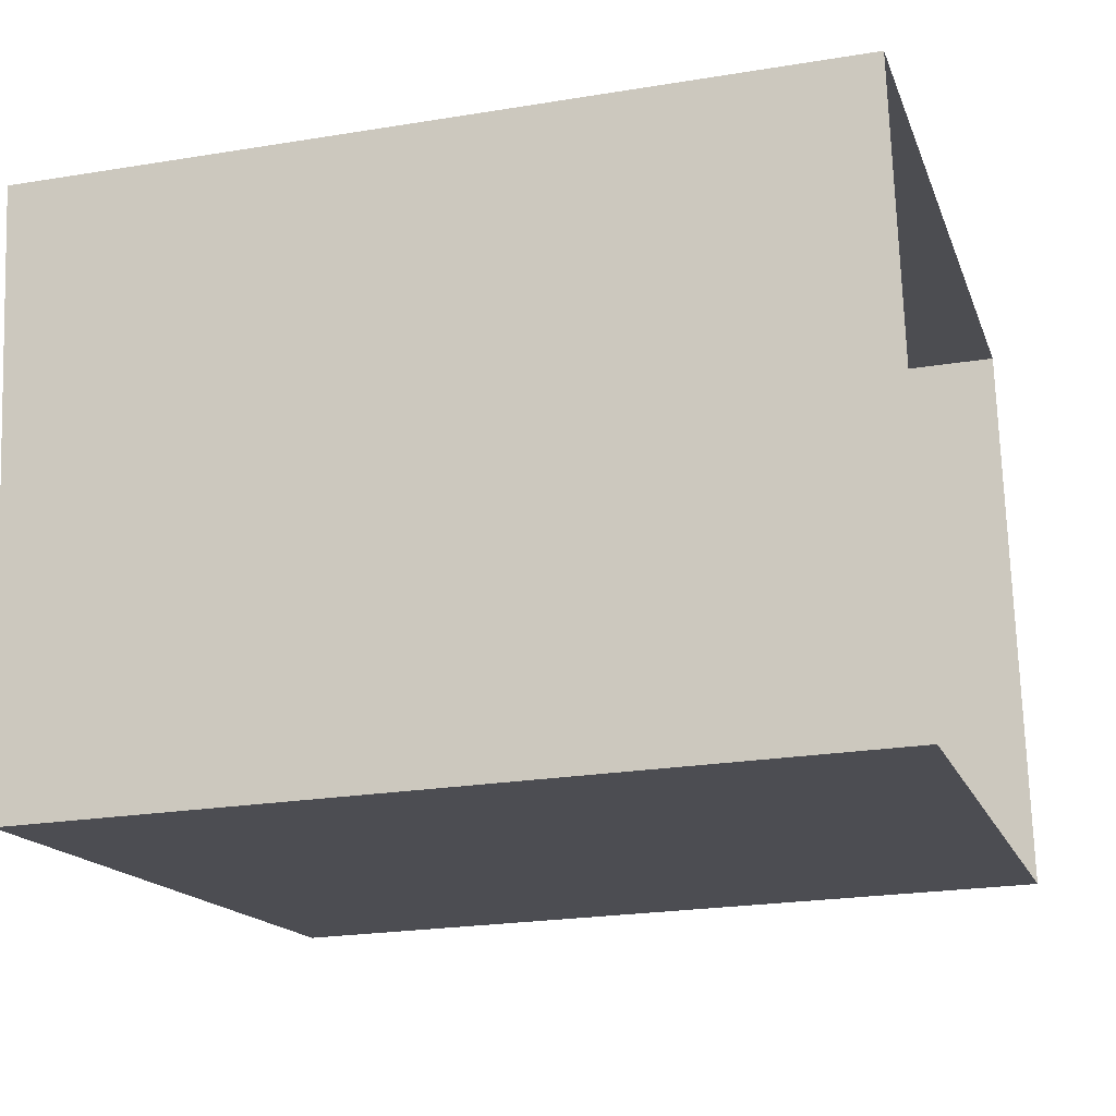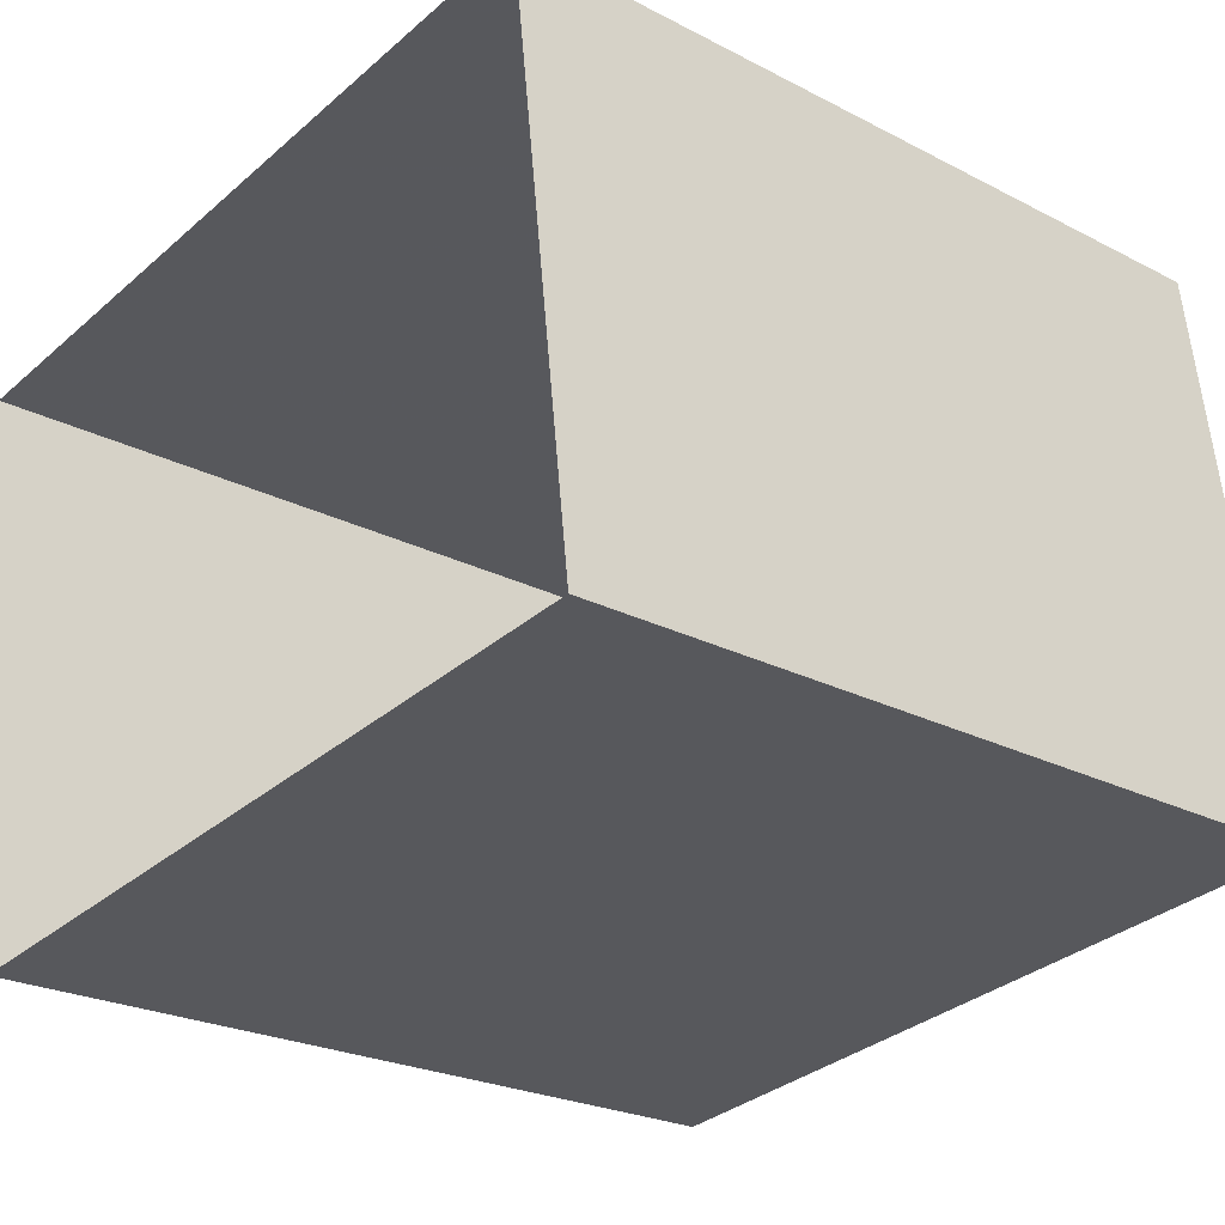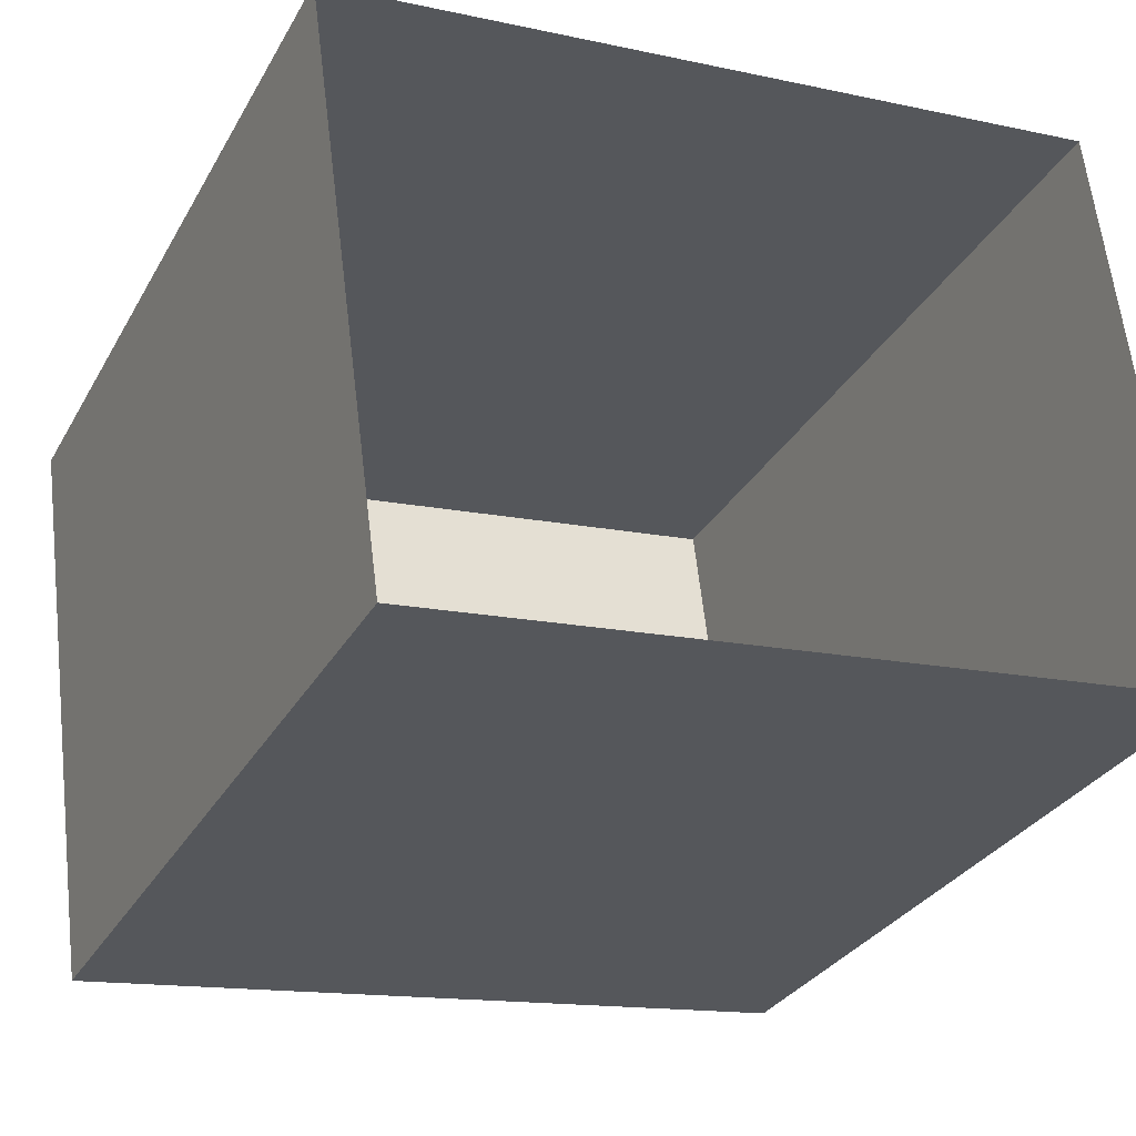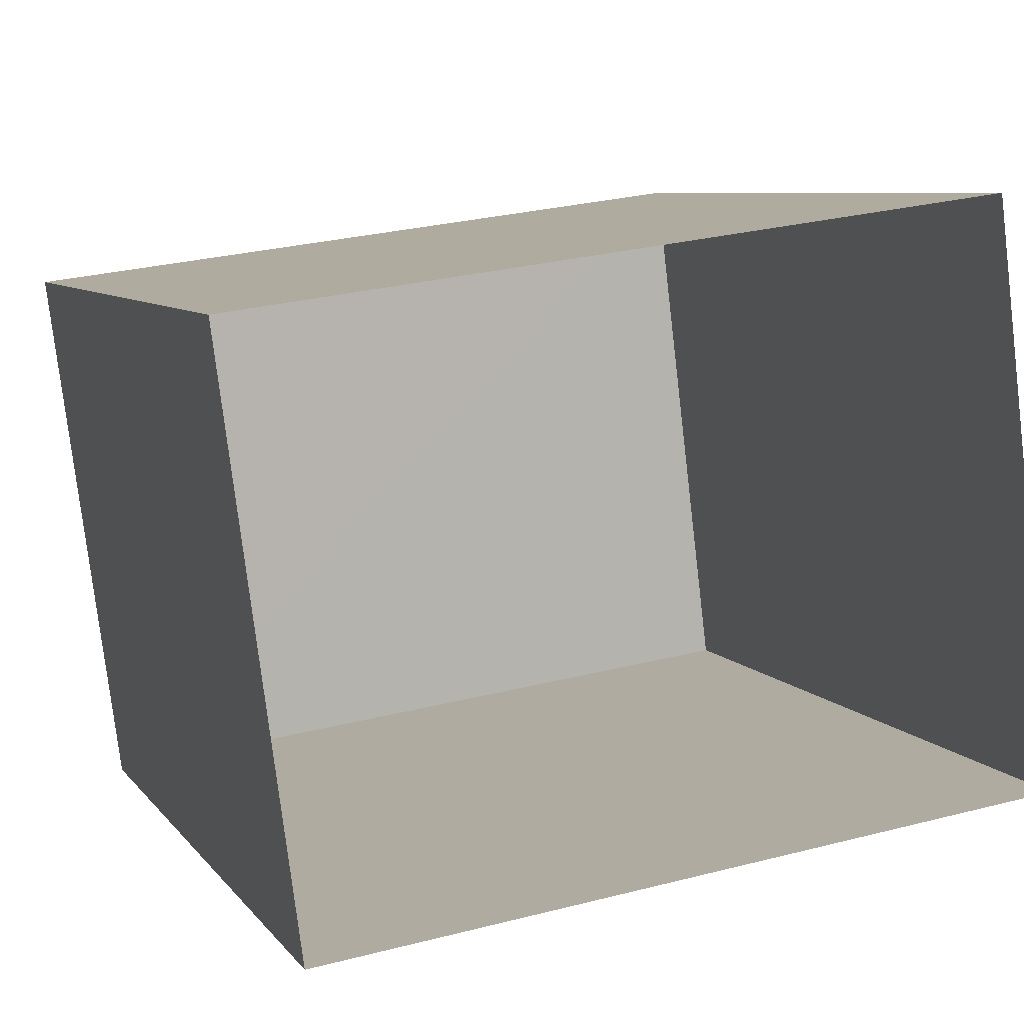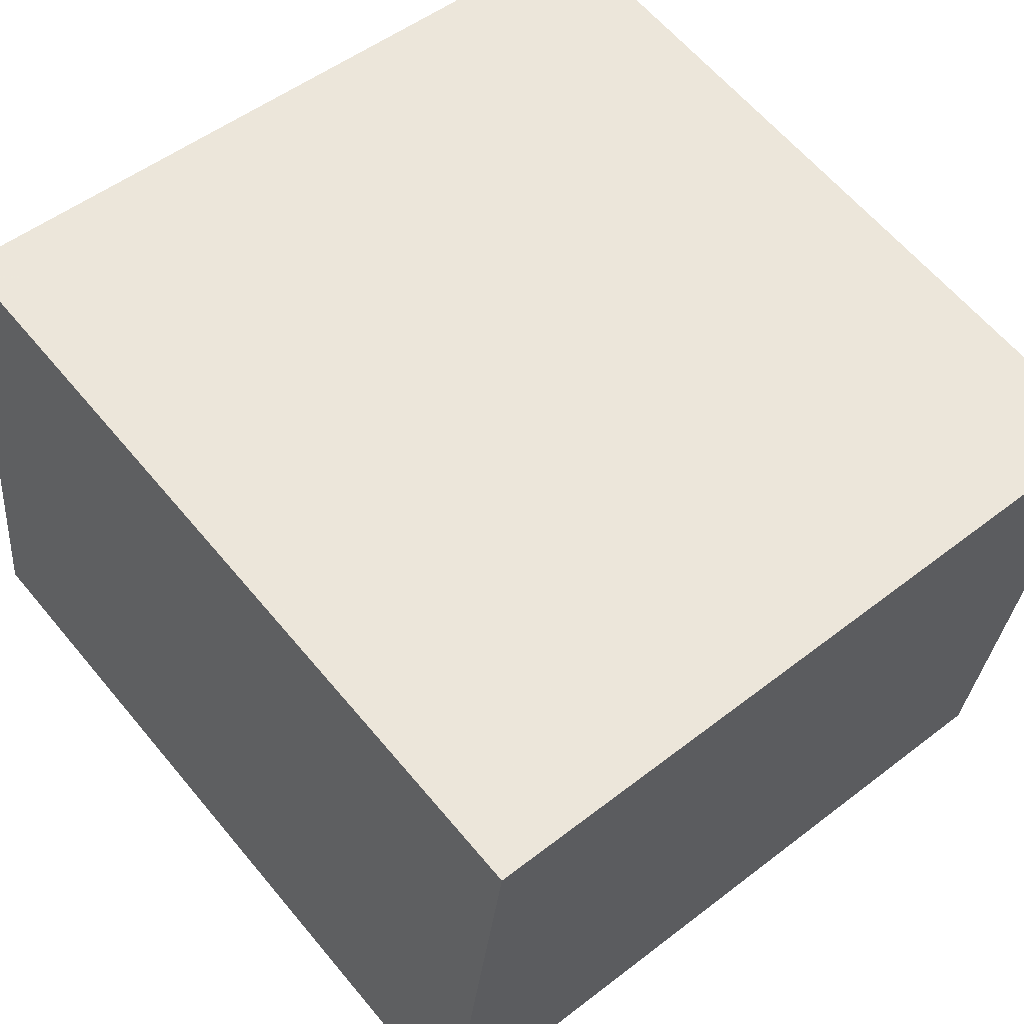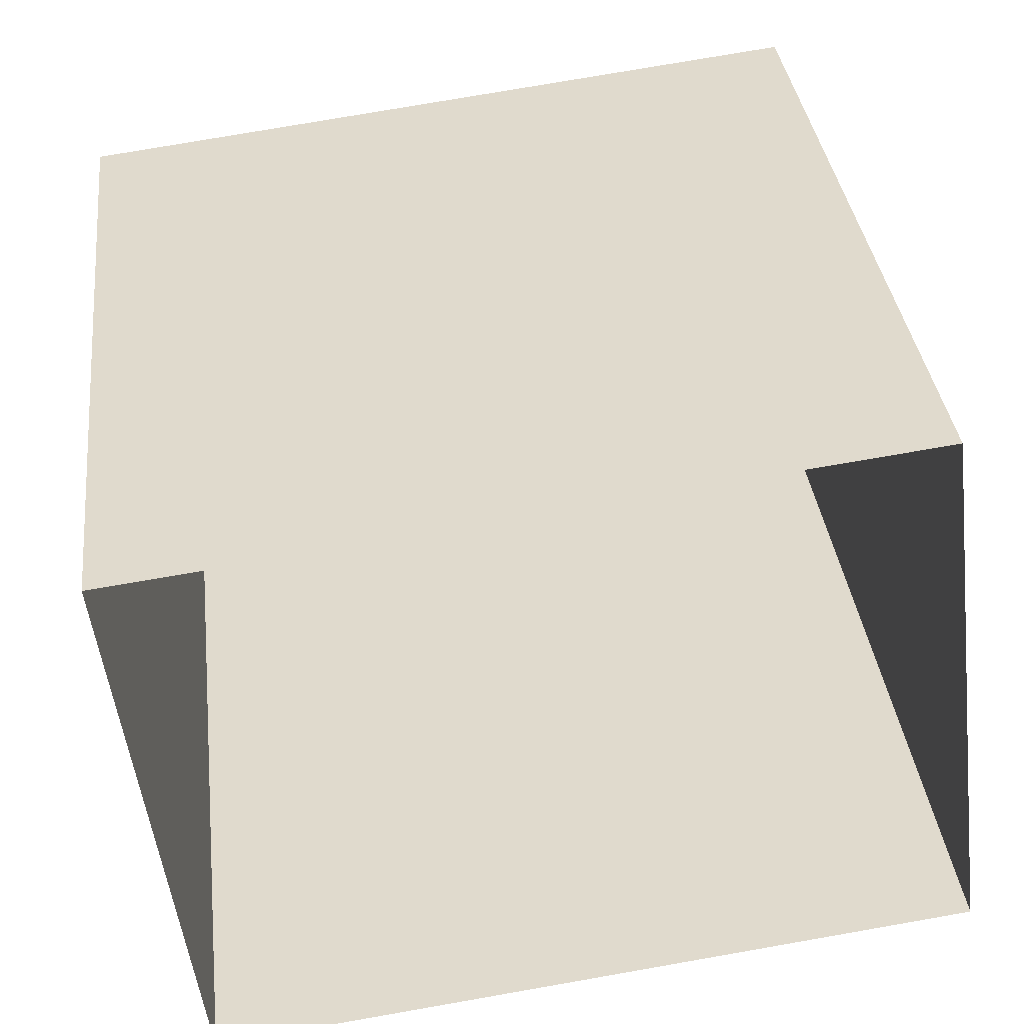
<metadata>
{"format":"obj","ext":"obj","renderer":"f3d","projection":"perspective","resolution":1024,"background":"white","views":[{"elev":-23.3,"azim":105.7,"up":"+Y"},{"elev":-24.1,"azim":-130.9,"up":"+Y"},{"elev":-30.8,"azim":155.2,"up":"+Y"},{"elev":7.5,"azim":159.3,"up":"+Y"},{"elev":62.1,"azim":-39.8,"up":"+Y"},{"elev":35.9,"azim":173.1,"up":"+Y"}]}
</metadata>
<code>
v -8.873e+04 -9.884e+04 8.833
v -8.873e+04 -9.884e+04 8.833
v -8.873e+04 -9.884e+04 8.833
v -8.873e+04 -9.884e+04 8.833
v -8.873e+04 -9.884e+04 10.08
v -8.873e+04 -9.884e+04 10.08
v -8.873e+04 -9.884e+04 10.08
v -8.873e+04 -9.884e+04 10.08
f 1 2 3
f 1 4 2
f 5 6 7
f 5 8 6
f 6 4 1
f 6 8 4
f 6 1 3
f 7 6 3
f 5 2 4
f 8 5 4
f 5 3 2
f 5 7 3

</code>
